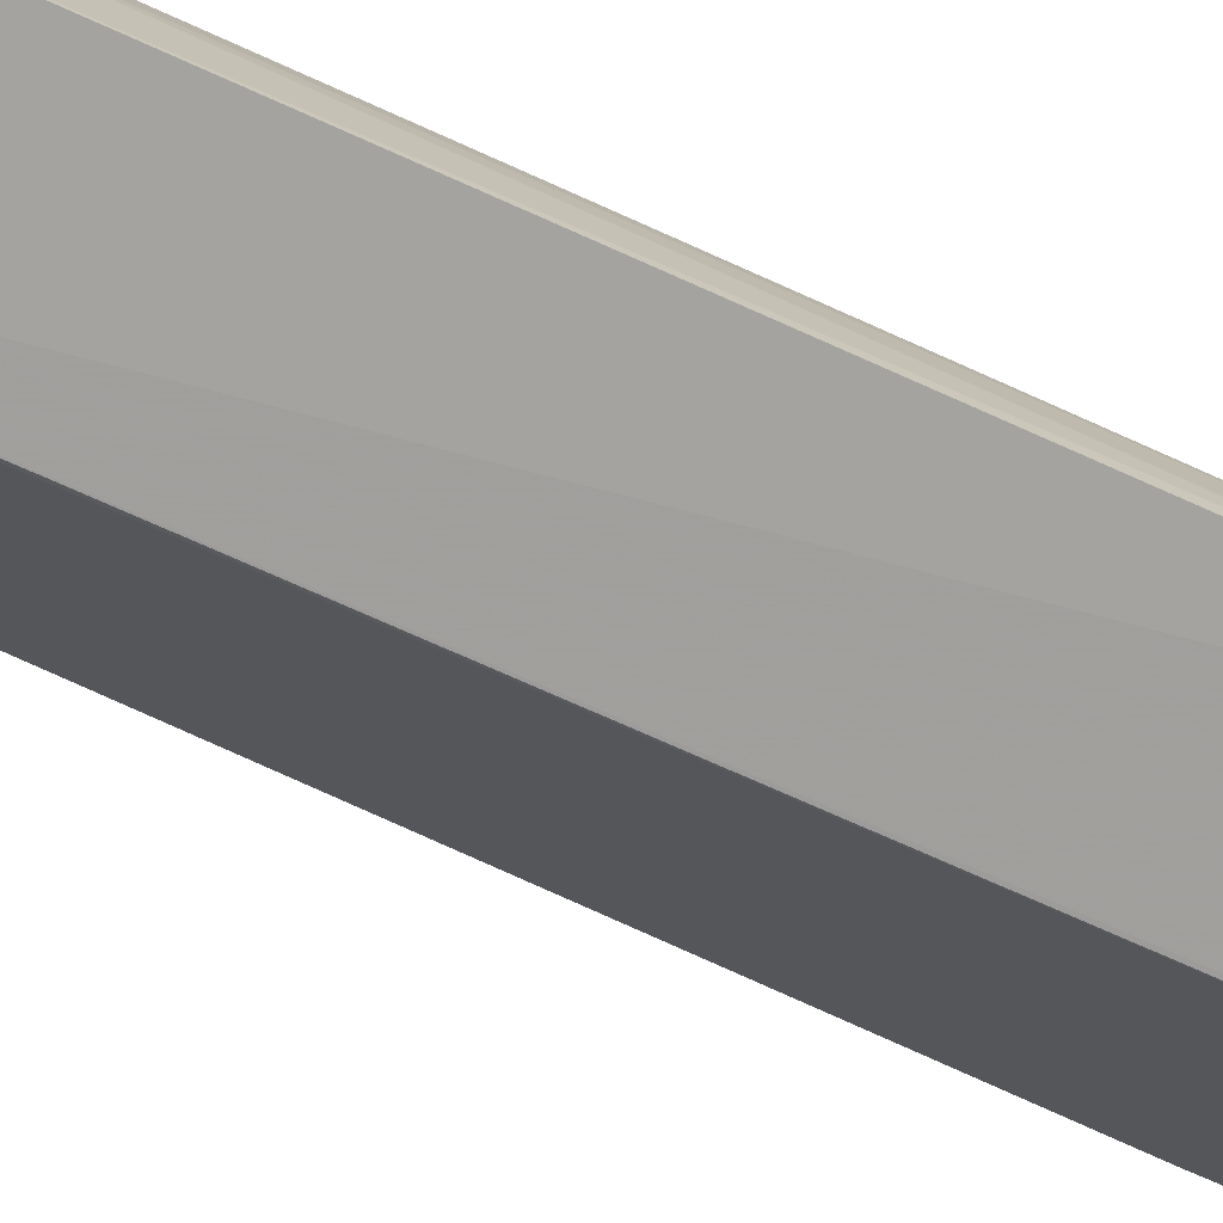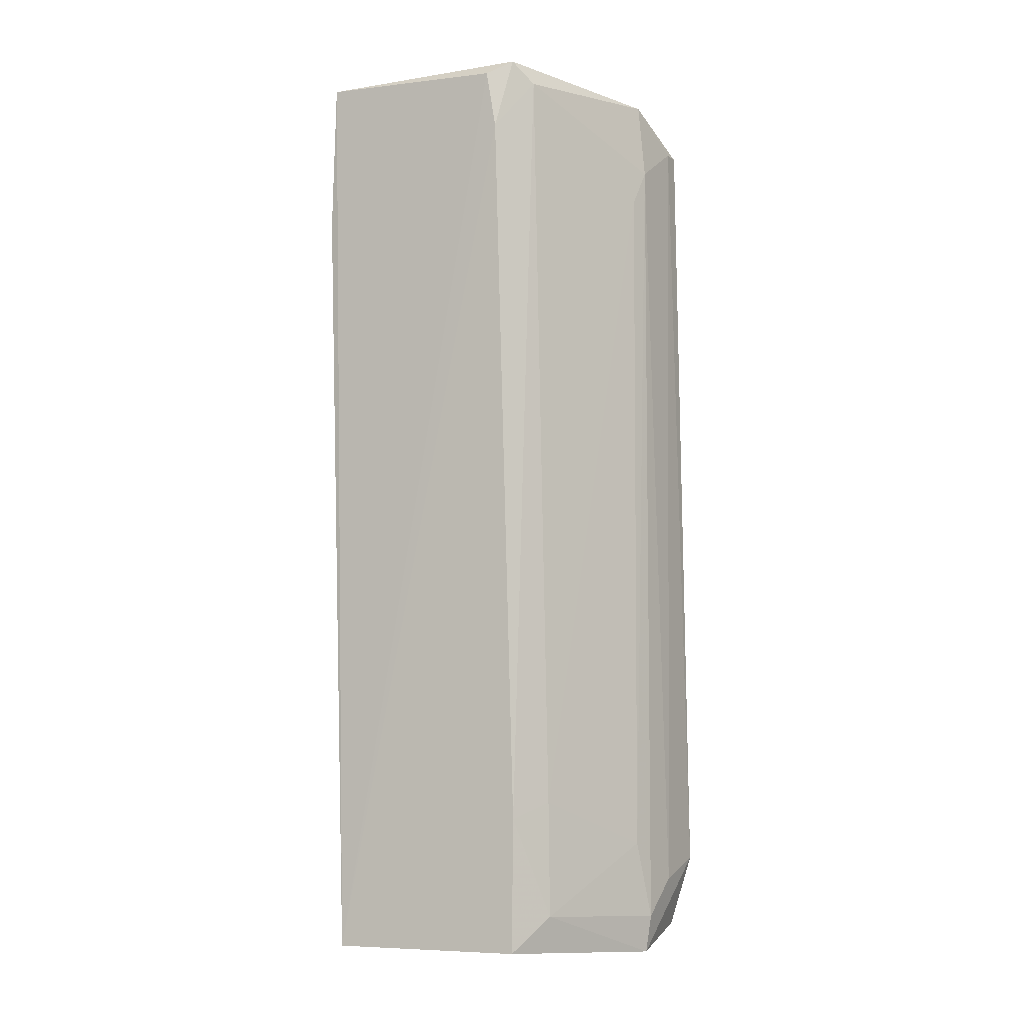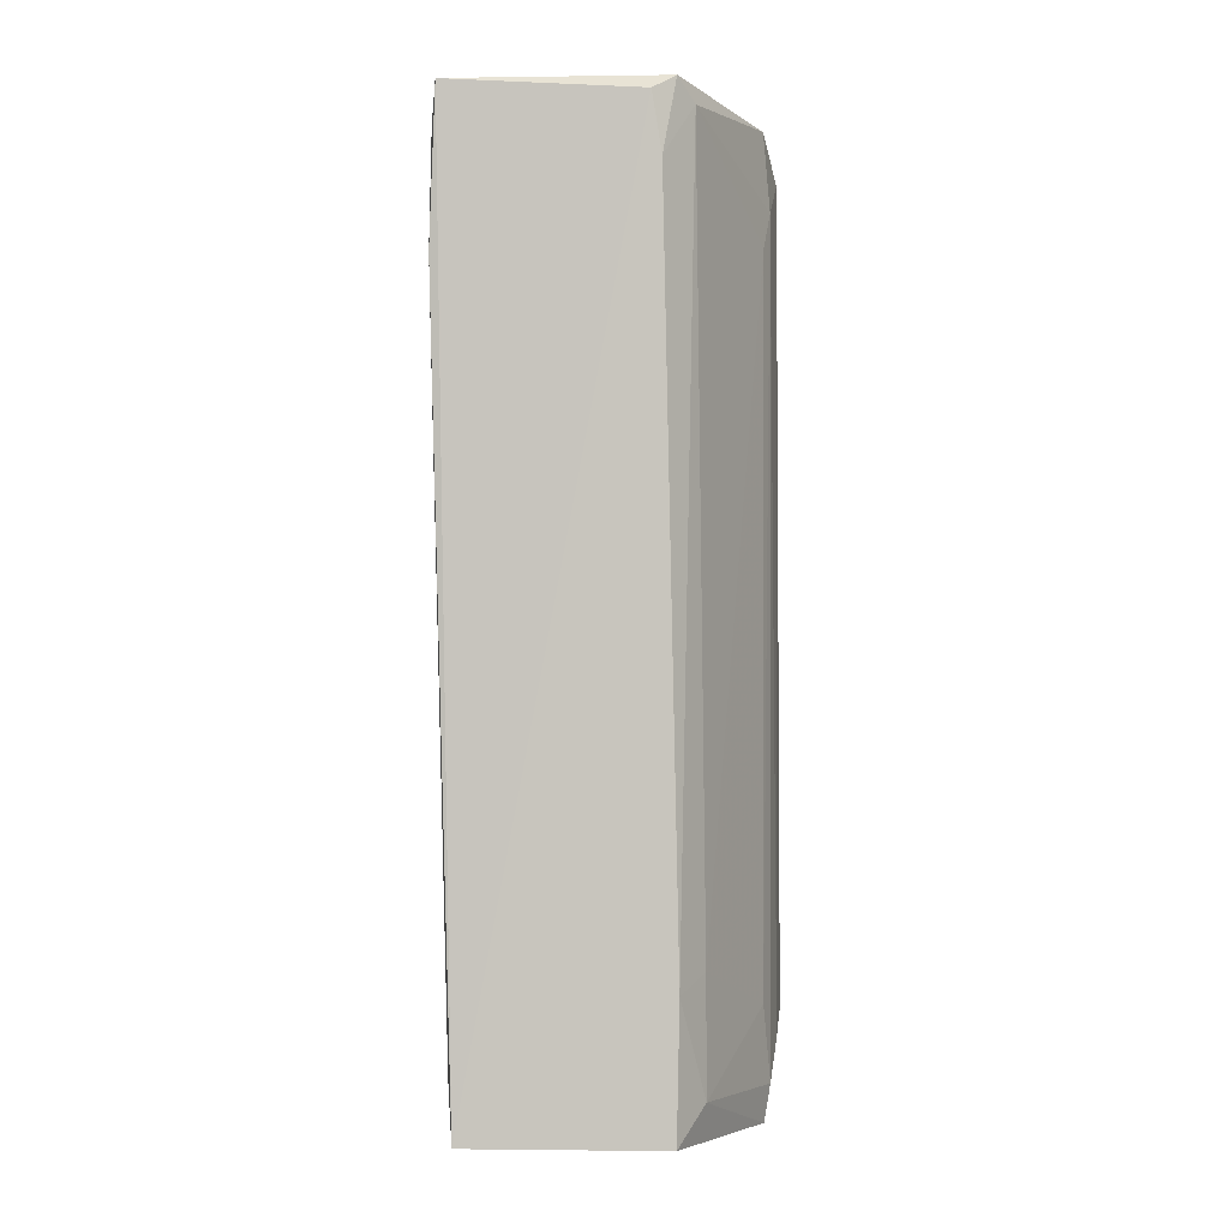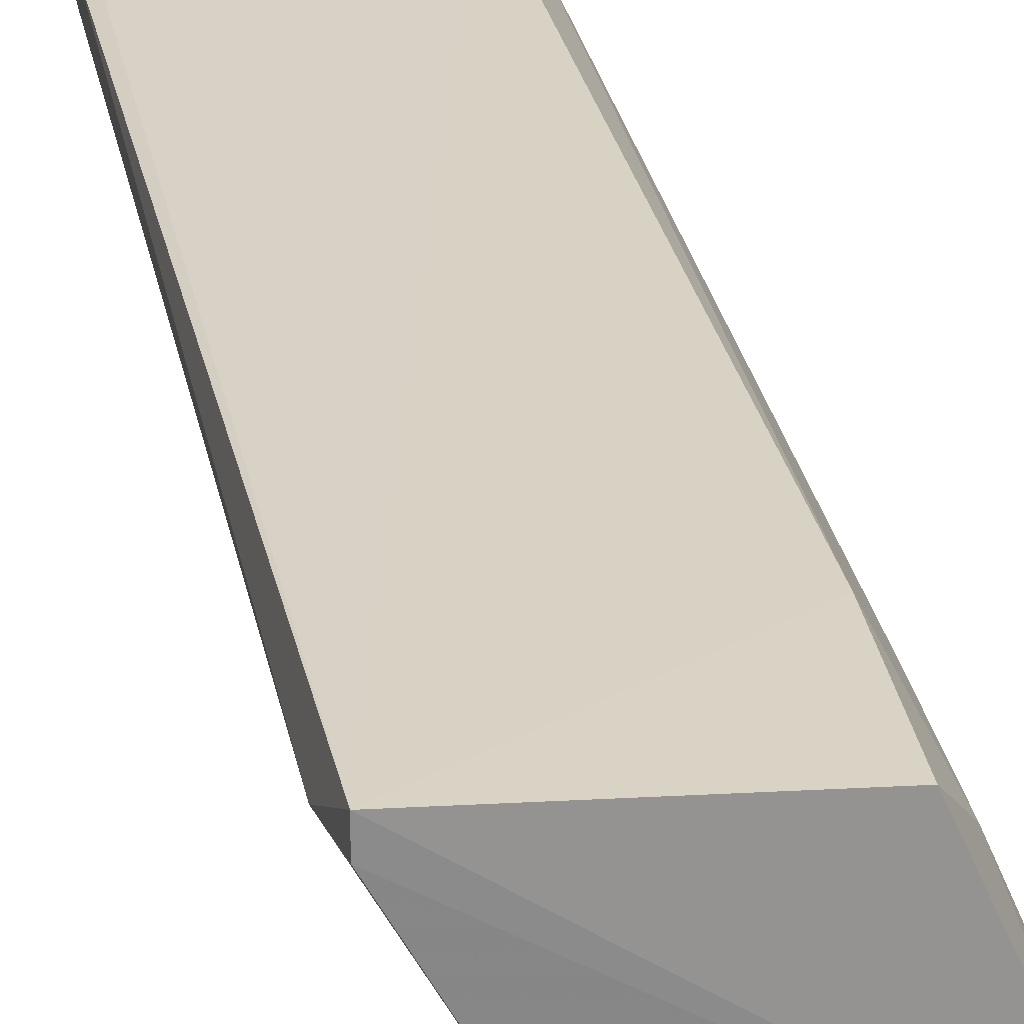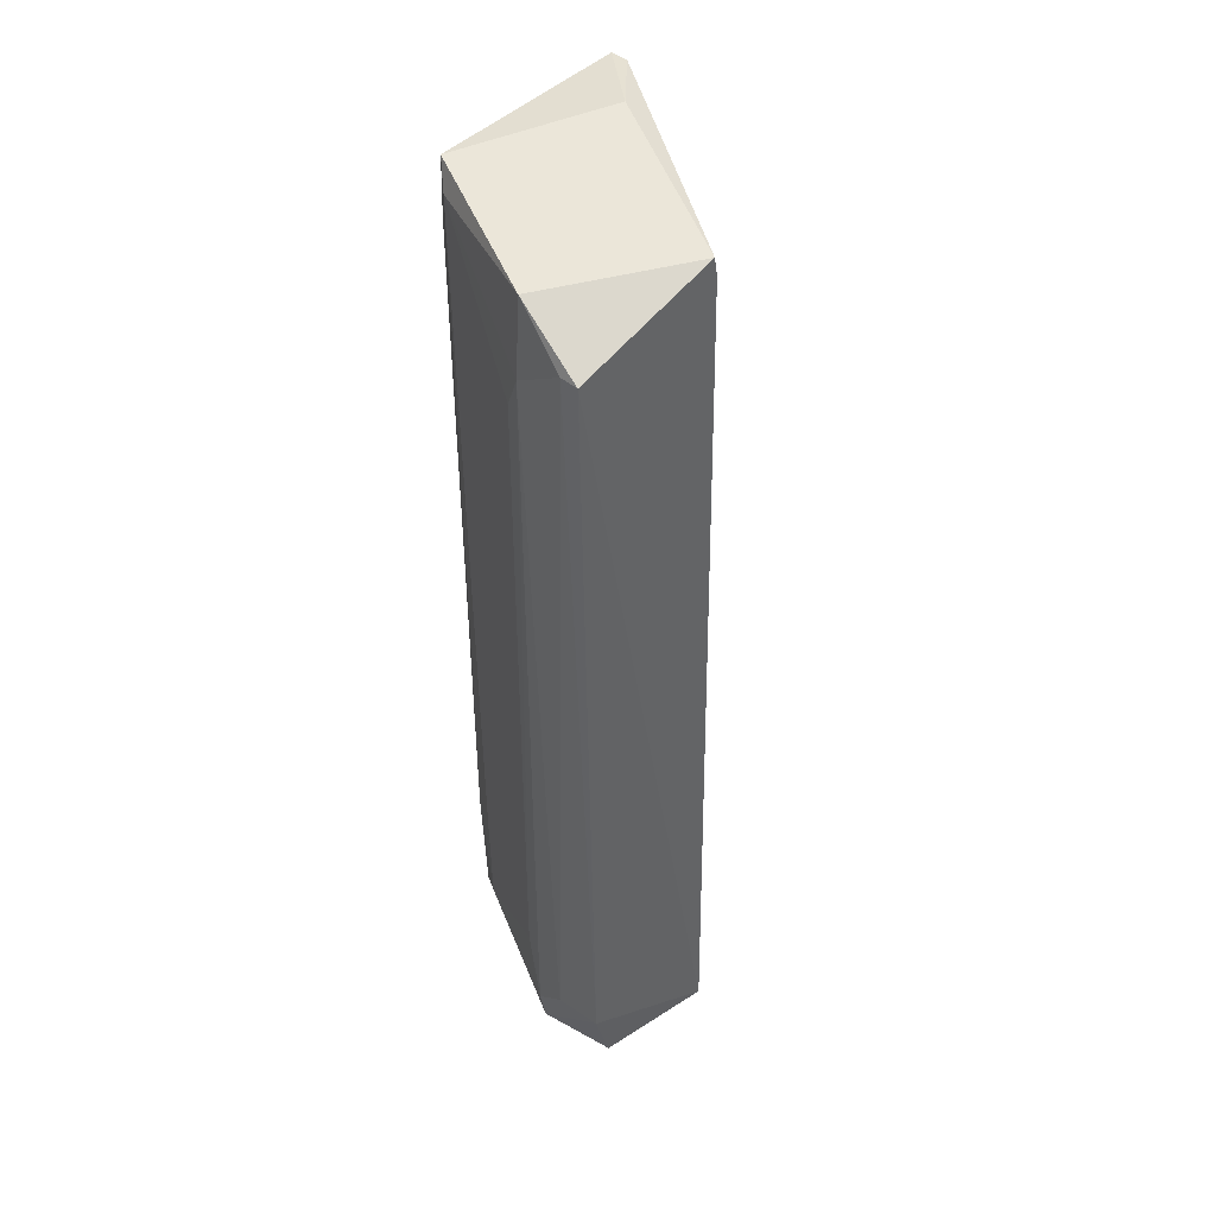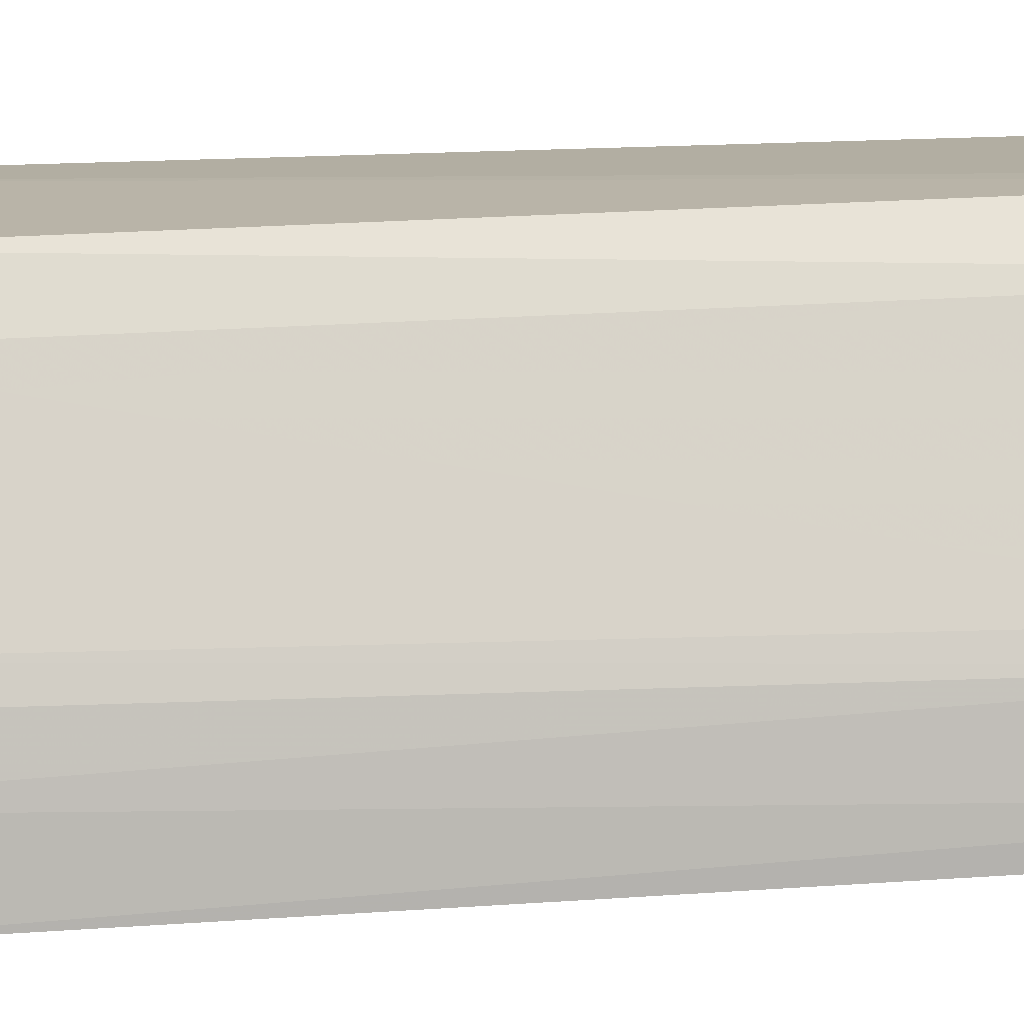
<metadata>
{"format":"obj","ext":"obj","renderer":"f3d","projection":"perspective","resolution":1024,"background":"white","views":[{"elev":-71.8,"azim":-114.5,"up":"+Y"},{"elev":-8.2,"azim":-153.2,"up":"+Z"},{"elev":-1.8,"azim":-175.9,"up":"+Z"},{"elev":26.5,"azim":170.4,"up":"+Y"},{"elev":45.1,"azim":-44.8,"up":"+Z"},{"elev":10.7,"azim":-98.0,"up":"+Y"}]}
</metadata>
<code>
v -0.02278 0.03133 0.03692
v -0.05024 0.01411 0.04334
v -0.02877 0.02469 0.05194
v -0.03756 0.005136 -0.035
v -0.02472 0.03067 -0.035
v -0.02276 0.02981 0.04754
v -0.05082 0.008968 0.04688
v -0.02471 0.02882 -0.035
v -0.02333 0.03162 0.05093
v -0.04492 0.02668 -0.02128
v -0.02406 0.0282 -0.03022
v -0.04952 0.01616 -0.02535
v -0.04165 0.03152 0.04439
v -0.04421 0.02814 0.04933
v -0.05082 0.007228 0.04692
v -0.04077 0.03163 0.04982
v -0.05097 0.005691 -0.02712
v -0.04265 0.02987 -0.03508
v -0.03723 0.005717 -0.02486
v -0.02333 0.02988 0.05097
v -0.05068 0.01087 -0.02896
v -0.04292 0.03012 -0.02279
v -0.05011 0.01428 -0.03246
v -0.03738 0.007291 0.05089
v -0.04278 0.02992 0.05128
v -0.04494 0.02645 -0.03187
v -0.0371 0.007255 0.04918
v -0.04898 0.006103 -0.03372
v -0.02279 0.02959 0.03696
v -0.04954 0.01421 -0.03589
v -0.04965 0.01426 0.05048
v -0.04968 0.01578 0.03987
f 24 6 20
f 4 24 15
f 25 9 16
f 9 5 16
f 8 4 30
f 4 28 30
f 5 8 30
f 18 5 30
f 4 8 11
f 29 4 11
f 8 5 11
f 4 15 17
f 28 4 17
f 30 28 17
f 21 30 17
f 15 24 31
f 32 10 12
f 10 32 14
f 31 25 14
f 24 4 27
f 9 25 3
f 31 24 3
f 25 31 3
f 24 27 6
f 32 12 2
f 14 32 2
f 31 14 2
f 5 18 22
f 10 14 22
f 5 9 1
f 29 11 1
f 11 5 1
f 9 6 1
f 6 29 1
f 18 30 26
f 12 10 26
f 22 18 26
f 10 22 26
f 25 16 13
f 16 5 13
f 14 25 13
f 5 22 13
f 22 14 13
f 30 21 23
f 21 2 23
f 2 12 23
f 26 30 23
f 12 26 23
f 4 29 19
f 27 4 19
f 29 6 19
f 6 27 19
f 21 17 7
f 17 15 7
f 15 31 7
f 2 21 7
f 31 2 7
f 9 3 20
f 3 24 20
f 6 9 20

</code>
